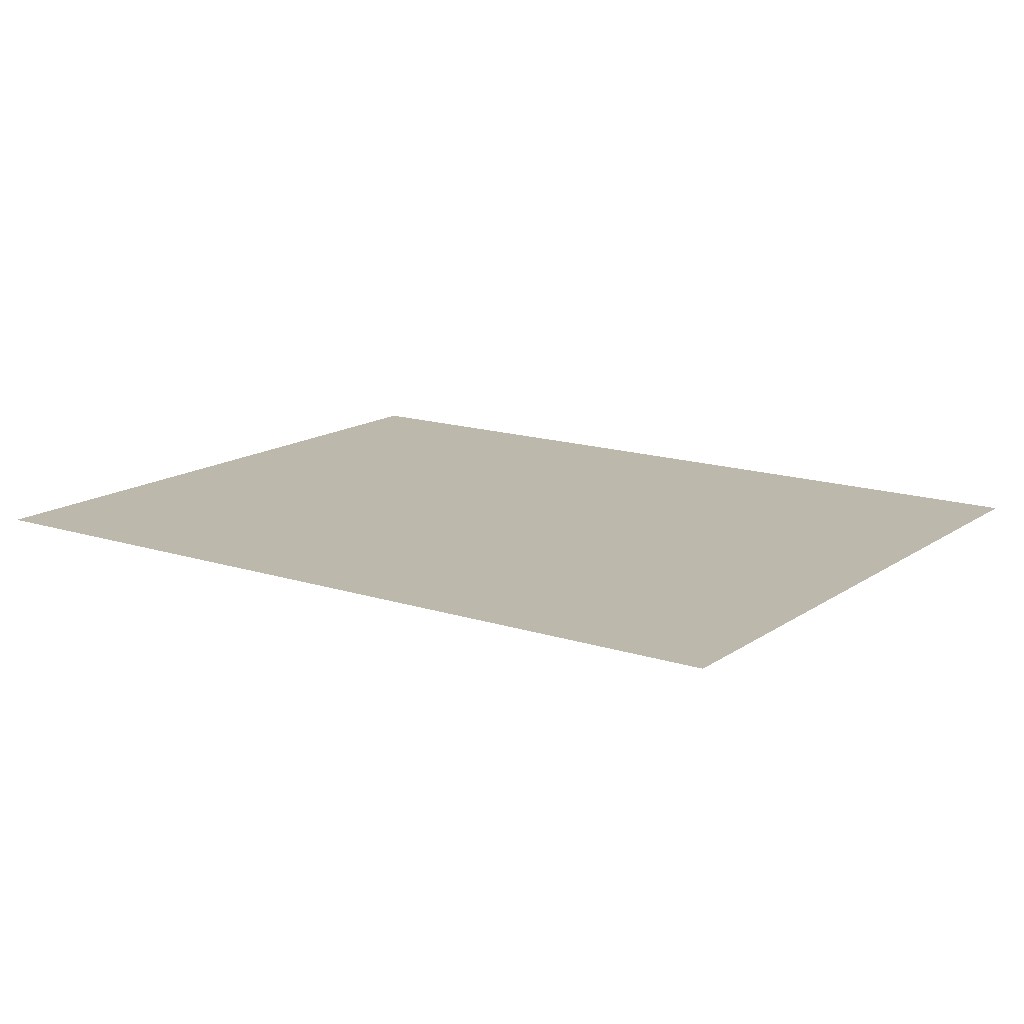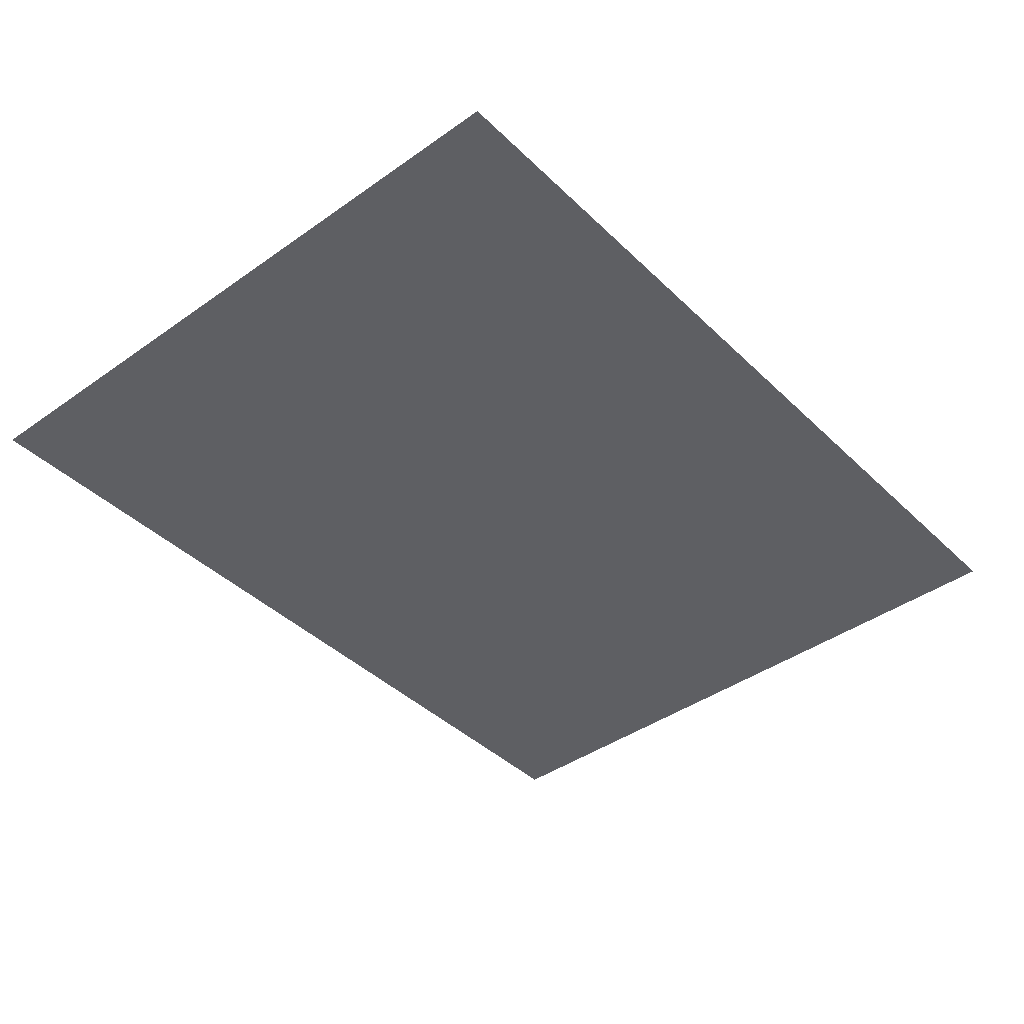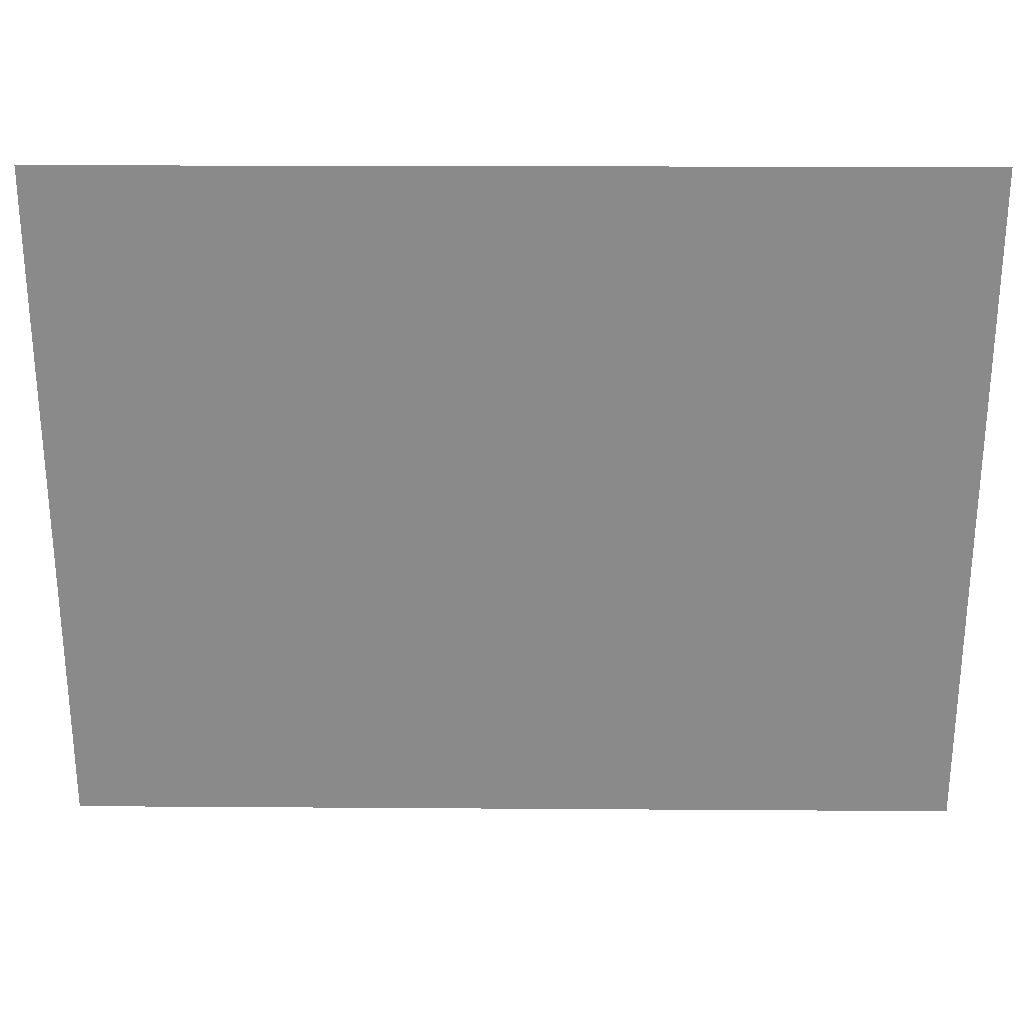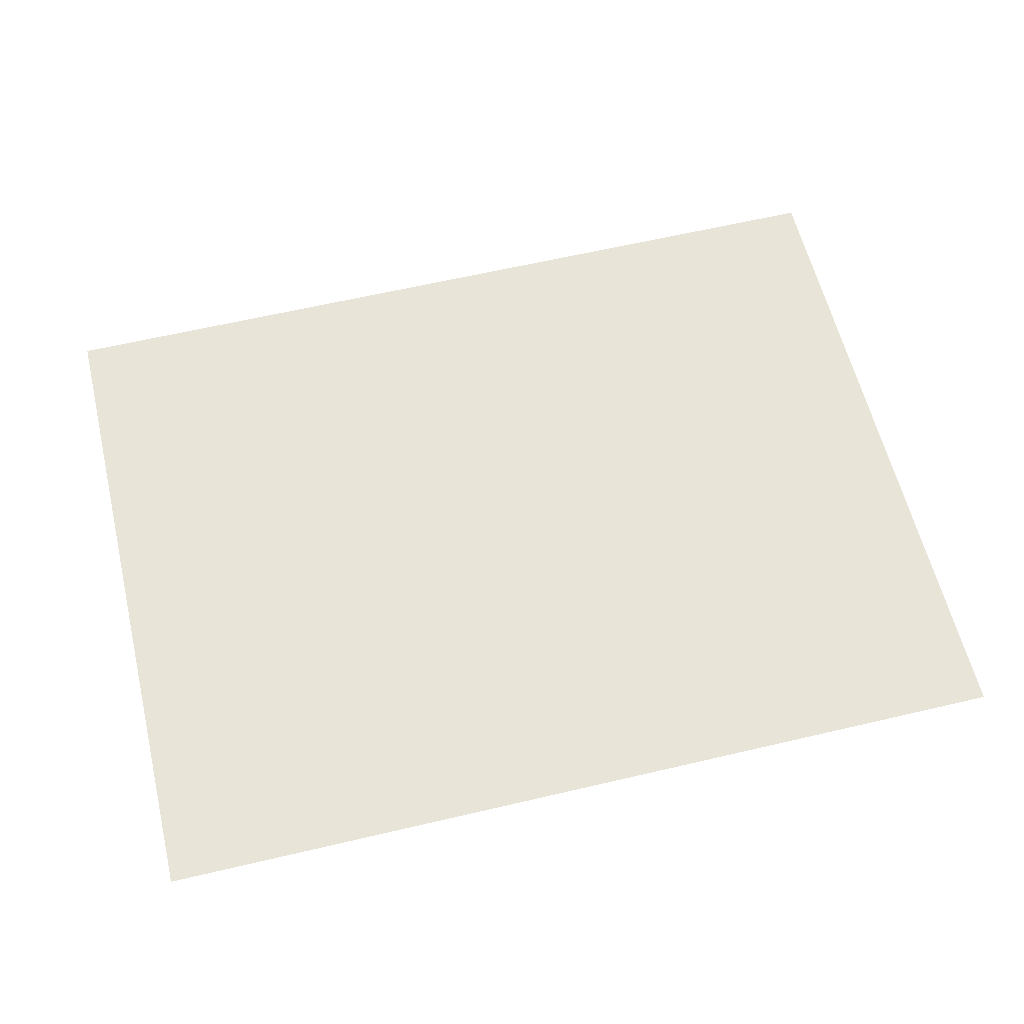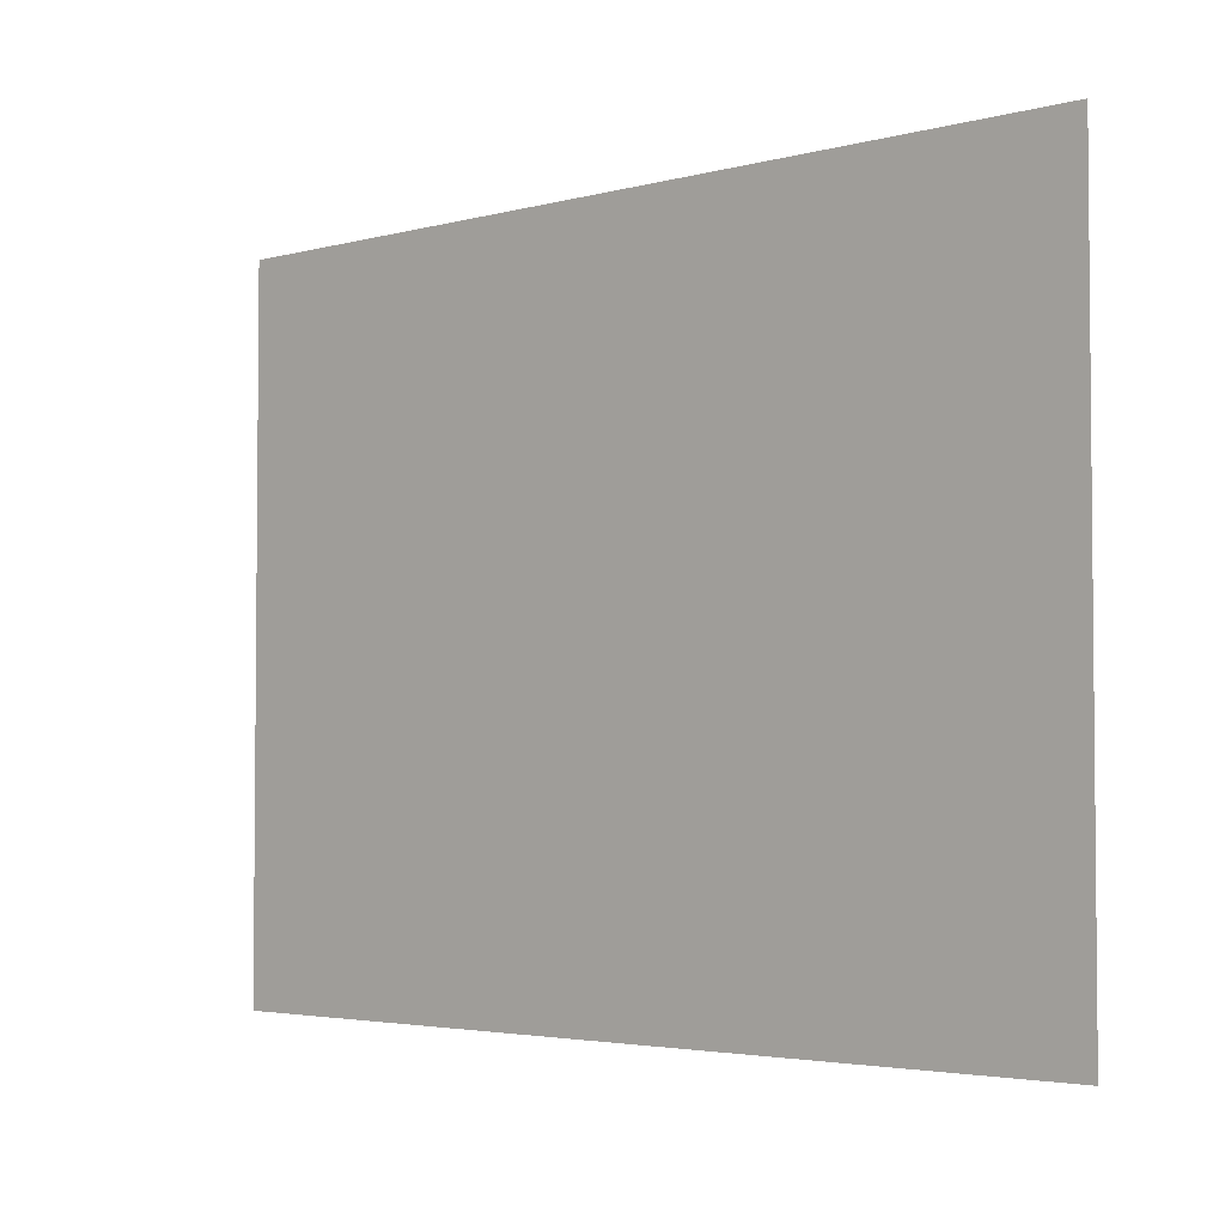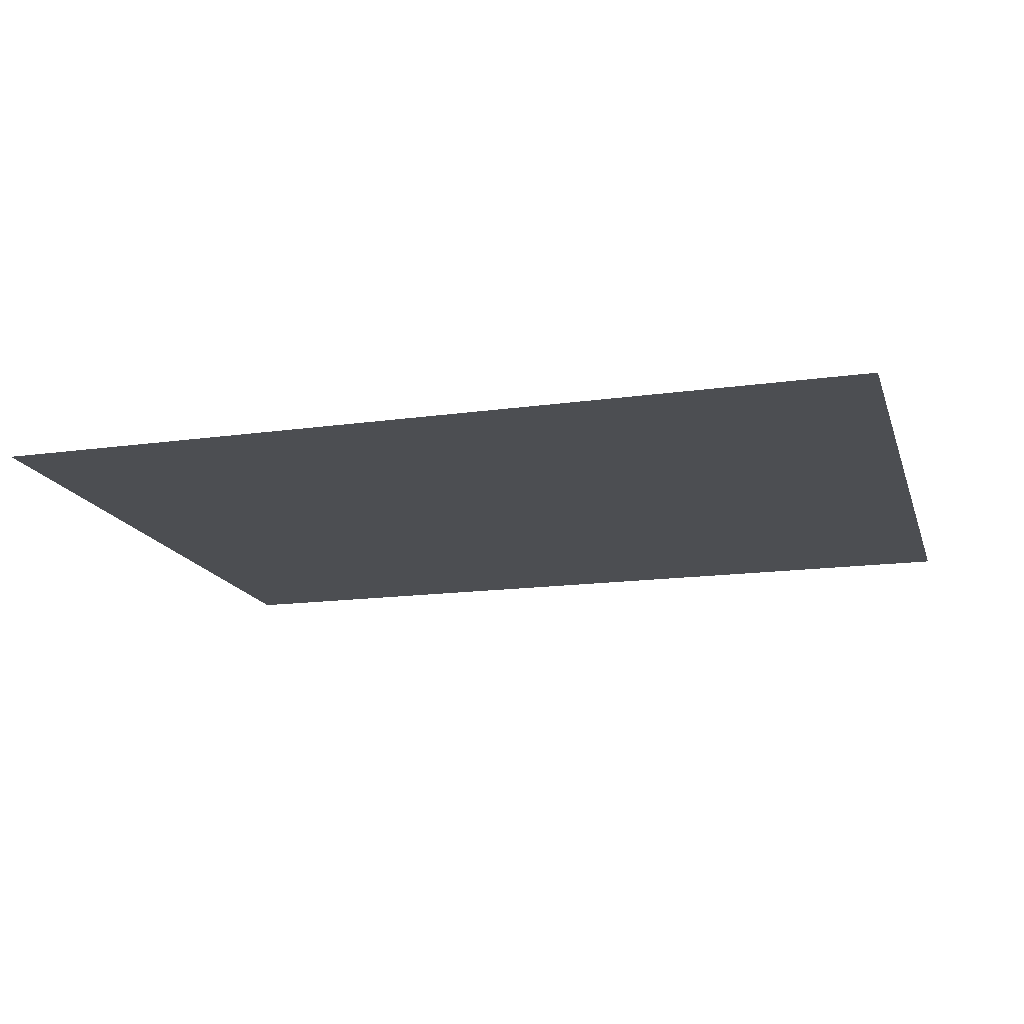
<metadata>
{"format":"obj","ext":"obj","renderer":"f3d","projection":"perspective","resolution":1024,"background":"white","views":[{"elev":14.8,"azim":-144.9,"up":"+Z"},{"elev":-41.2,"azim":130.8,"up":"+Z"},{"elev":26.4,"azim":0.8,"up":"+Y"},{"elev":60.2,"azim":-13.6,"up":"+Z"},{"elev":-3.4,"azim":-137.7,"up":"+Y"},{"elev":-16.5,"azim":15.7,"up":"+Z"}]}
</metadata>
<code>
o FridgeDrawer2_24_FridgeDrawer2D6_2_GeomSubset_5
v 0.1165 0.04181 -1.089
v 0.1165 0.04181 -1.089
v 0.1165 0.04181 -1.089
v 0.1165 0.04181 -1.089
v 0.1165 0.04181 -1.089
v 0.1165 0.04181 -1.089
v 0.1165 0.04181 -1.089
v 0.1165 0.04181 -1.089
v 0.1165 0.04181 -1.089
v 0.1165 0.04181 -1.089
v 0.1165 0.04181 -1.089
v 0.1165 0.04181 -1.089
v 0.1165 0.04181 -1.089
v 0.1165 0.04181 -1.089
v 0.1165 0.04181 -1.089
v 0.1165 0.04181 -1.089
v 0.1165 0.04181 -1.089
v 0.1165 0.04181 -1.089
v 0.1165 0.04181 -1.089
v 0.1165 0.04181 -1.089
v 0.1165 0.04181 -1.089
v 0.1165 0.04181 -1.089
v 0.1165 0.04181 -1.089
v 0.1165 0.04181 -1.089
v 0.1165 0.04181 -1.089
v 0.1165 0.04181 -1.089
v 0.1165 0.04181 -1.089
v 0.1165 0.04181 -1.089
v 0.1343 0.2386 -0.6567
v -0.5866 0.2386 -0.6567
v 0.1343 -0.2816 -0.6567
v -0.5866 -0.2816 -0.6567
v -0.1575 0.2386 -0.6567
v -0.0545 0.2386 -0.6567
v -0.3978 0.2386 -0.6567
v -0.2948 0.2386 -0.6567
v -0.1575 -0.3058 -0.6567
v -0.05491 -0.3006 -0.6567
v -0.3974 -0.3006 -0.6567
v -0.2948 -0.3058 -0.6567
v -0.0545 0.2386 -0.8998
v 0.1343 0.2386 -0.8998
v -0.3978 0.2386 -0.8998
v -0.5866 0.2386 -0.8998
v -0.2948 0.2386 -0.8998
v -0.1575 0.2386 -0.8998
v 0.1216 0.2286 -0.6567
v -0.5739 0.2286 -0.6567
v 0.1216 -0.2727 -0.6567
v -0.5739 -0.2727 -0.6567
v -0.1575 0.2286 -0.6567
v -0.0545 0.2286 -0.6567
v -0.3978 0.2286 -0.6567
v -0.2948 0.2286 -0.6567
v -0.1579 -0.2957 -0.6567
v -0.05609 -0.2906 -0.6567
v -0.3962 -0.2906 -0.6567
v -0.2944 -0.2957 -0.6567
v 0.1216 0.2286 -0.889
v -0.5739 0.2286 -0.889
v -0.1575 0.2286 -0.889
v -0.0545 0.2286 -0.889
v -0.3978 0.2286 -0.889
v -0.2948 0.2286 -0.889
v 0.1343 0.2386 -0.6669
v -0.0545 0.2386 -0.6669
v 0.1343 -0.2816 -0.6669
v -0.05491 -0.3006 -0.6669
v -0.5866 -0.2816 -0.6669
v -0.3974 -0.3006 -0.6669
v -0.5866 0.2386 -0.6669
v -0.3978 0.2386 -0.6669
v -0.2948 -0.3058 -0.6669
v -0.1575 -0.3058 -0.6669
v -0.1575 0.2386 -0.6669
v -0.2948 0.2386 -0.6669
v -0.2944 -0.2957 -0.6669
v -0.3962 -0.2906 -0.6669
v -0.5739 -0.2727 -0.6669
v -0.5739 0.2286 -0.6669
v -0.3978 0.2286 -0.6669
v -0.2948 0.2286 -0.6669
v -0.1575 0.2286 -0.6669
v -0.0545 0.2286 -0.6669
v 0.1216 0.2286 -0.6669
v 0.1216 -0.2727 -0.6669
v -0.05609 -0.2906 -0.6669
v -0.1579 -0.2957 -0.6669
v 0.136 0.24 -0.6588
v -0.5883 0.24 -0.6588
v 0.136 -0.2828 -0.6588
v -0.5883 -0.2828 -0.6588
v -0.1575 0.24 -0.6588
v -0.0545 0.24 -0.6588
v -0.3978 0.24 -0.6588
v -0.2948 0.24 -0.6588
v -0.1575 -0.3072 -0.6588
v -0.05474 -0.302 -0.6588
v -0.3976 -0.302 -0.6588
v -0.2948 -0.3072 -0.6588
v 0.136 0.24 -0.6648
v -0.0545 0.24 -0.6648
v 0.136 -0.2828 -0.6648
v -0.05474 -0.302 -0.6648
v -0.5883 -0.2828 -0.6648
v -0.3976 -0.302 -0.6648
v -0.5883 0.24 -0.6648
v -0.3978 0.24 -0.6648
v -0.2948 -0.3072 -0.6648
v -0.1575 -0.3072 -0.6648
v -0.1575 0.24 -0.6648
v -0.2948 0.24 -0.6648
v -0.05491 -0.3006 -0.8567
v -0.05488 -0.2627 -0.8998
v 0.1343 -0.2816 -0.8567
v 0.1343 -0.2437 -0.8998
v -0.3974 -0.2627 -0.8998
v -0.3974 -0.3006 -0.8567
v -0.5866 -0.2437 -0.8998
v -0.5866 -0.2816 -0.8567
v -0.1575 -0.2678 -0.8998
v -0.1575 -0.3058 -0.8567
v -0.2948 -0.3058 -0.8567
v -0.2948 -0.2678 -0.8998
v 0.1216 -0.2348 -0.889
v 0.1216 -0.2727 -0.8459
v -0.5739 -0.2727 -0.8459
v -0.5739 -0.2348 -0.889
v -0.1579 -0.2577 -0.889
v -0.1579 -0.2957 -0.8459
v -0.05609 -0.2906 -0.8459
v -0.05597 -0.2527 -0.889
v -0.3963 -0.2527 -0.889
v -0.3962 -0.2906 -0.8459
v -0.2944 -0.2577 -0.889
v -0.2944 -0.2957 -0.8459
v -0.3974 -0.2772 -0.8965
v -0.2948 -0.2823 -0.8965
v -0.3974 -0.2895 -0.8872
v -0.2948 -0.2947 -0.8872
v -0.3974 -0.2977 -0.8732
v -0.2948 -0.3029 -0.8732
v -0.1575 -0.2823 -0.8965
v -0.05489 -0.2772 -0.8965
v -0.1575 -0.2947 -0.8872
v -0.0549 -0.2895 -0.8872
v -0.1575 -0.3029 -0.8732
v -0.0549 -0.2977 -0.8732
v -0.5866 -0.2582 -0.8965
v -0.5866 -0.2705 -0.8872
v -0.5866 -0.2787 -0.8732
v 0.1343 -0.2582 -0.8965
v 0.1343 -0.2705 -0.8872
v 0.1343 -0.2787 -0.8732
v 0.1216 -0.2493 -0.8857
v -0.05602 -0.2672 -0.8857
v 0.1216 -0.2616 -0.8764
v -0.05606 -0.2795 -0.8764
v 0.1216 -0.2698 -0.8624
v -0.05608 -0.2877 -0.8624
v -0.3963 -0.2672 -0.8857
v -0.5739 -0.2493 -0.8857
v -0.3962 -0.2795 -0.8764
v -0.5739 -0.2616 -0.8764
v -0.3962 -0.2877 -0.8624
v -0.5739 -0.2698 -0.8624
v -0.1579 -0.2723 -0.8857
v -0.2944 -0.2723 -0.8857
v -0.1579 -0.2846 -0.8764
v -0.2944 -0.2846 -0.8764
v -0.1579 -0.2928 -0.8624
v -0.2944 -0.2928 -0.8624
f 21 22 24 23

</code>
